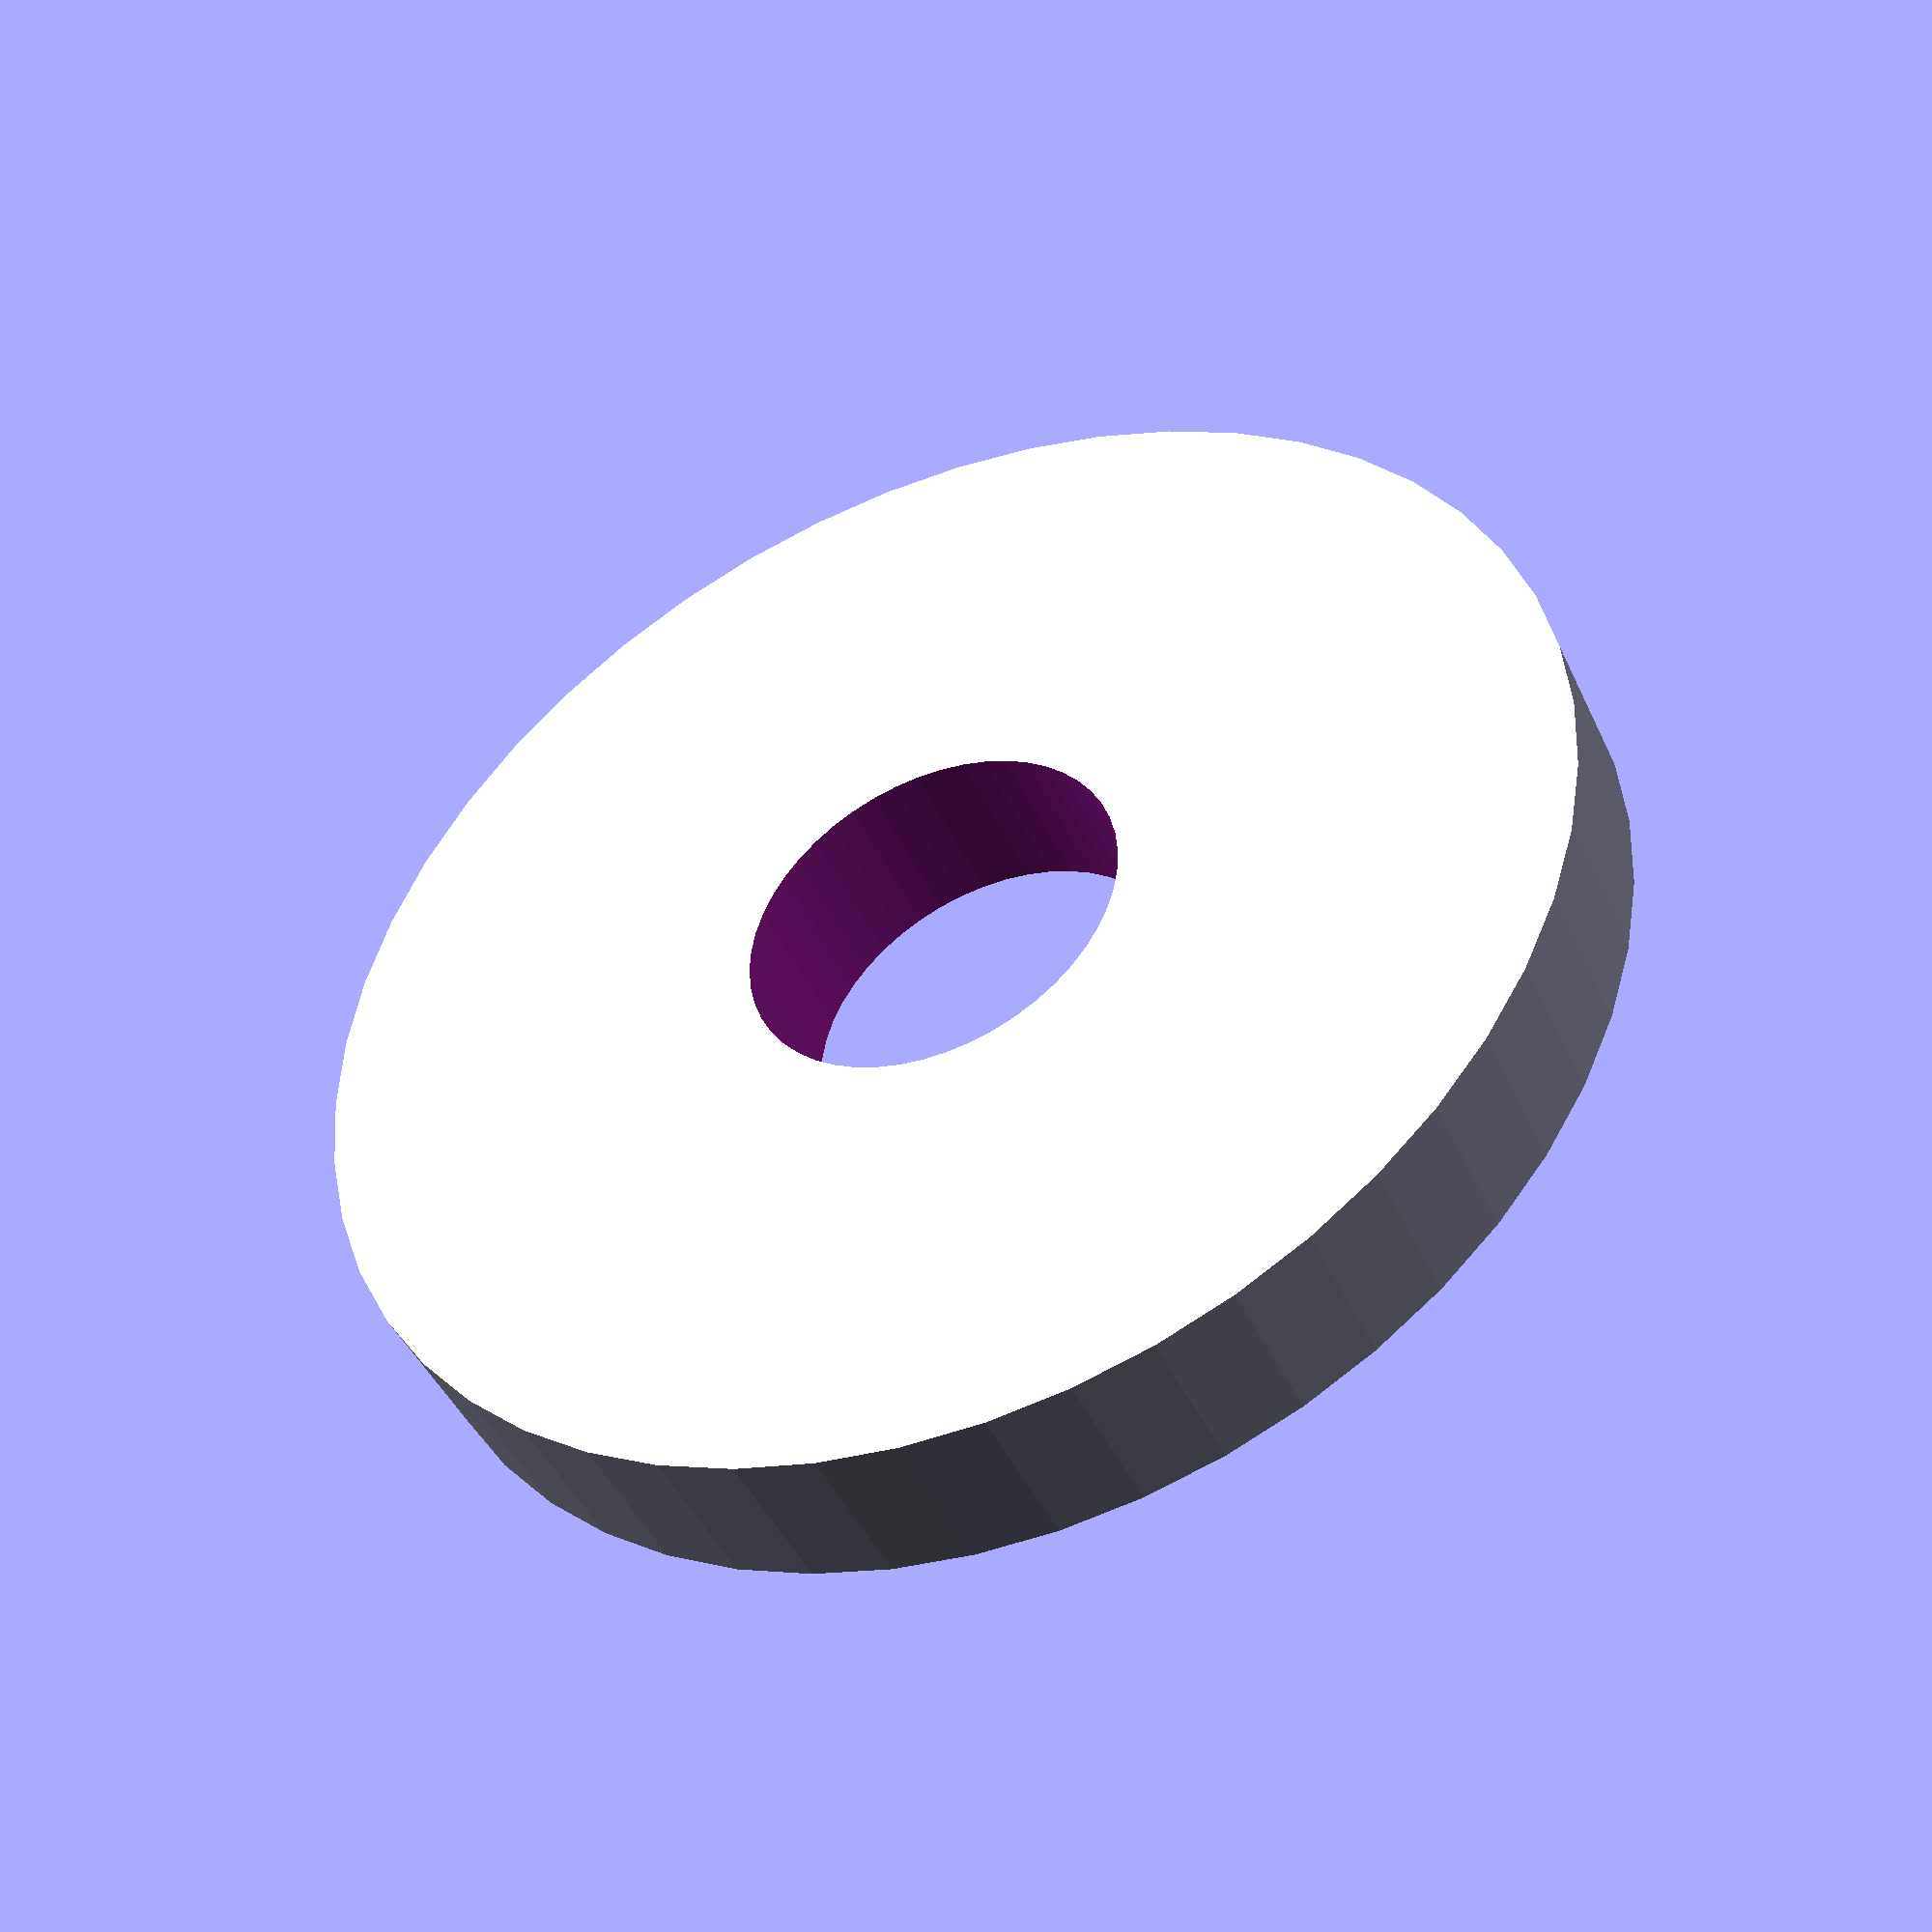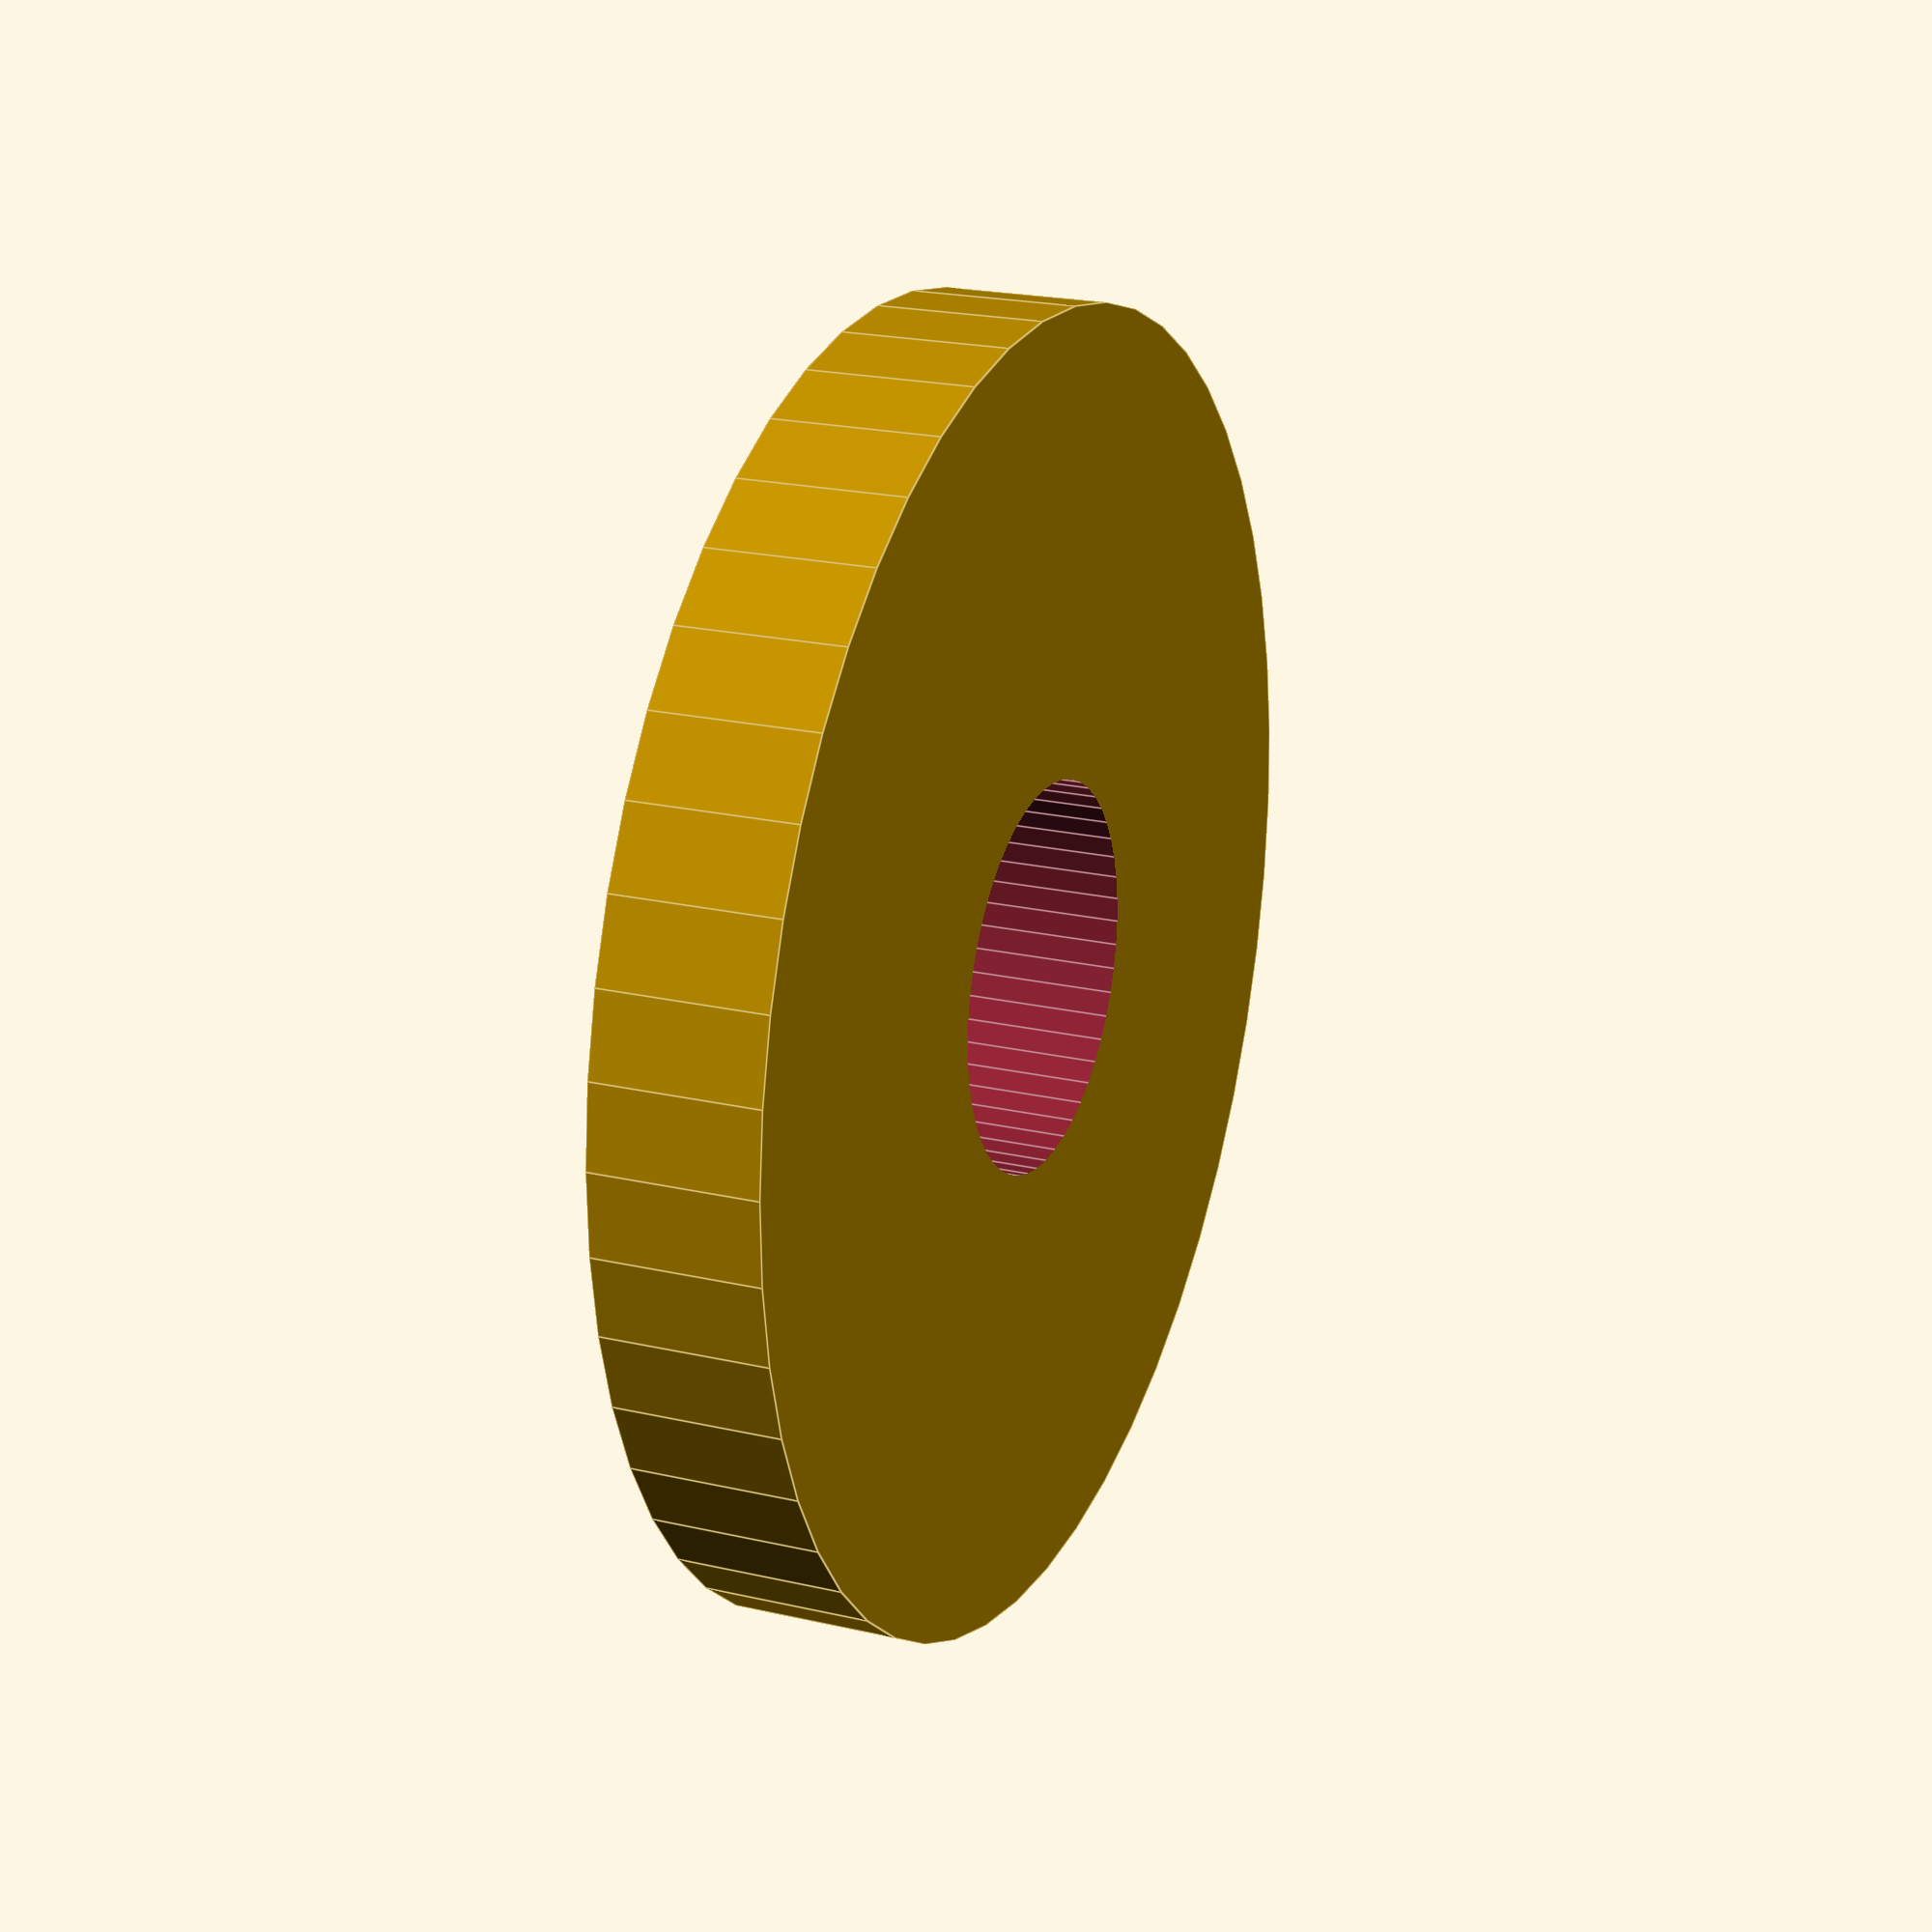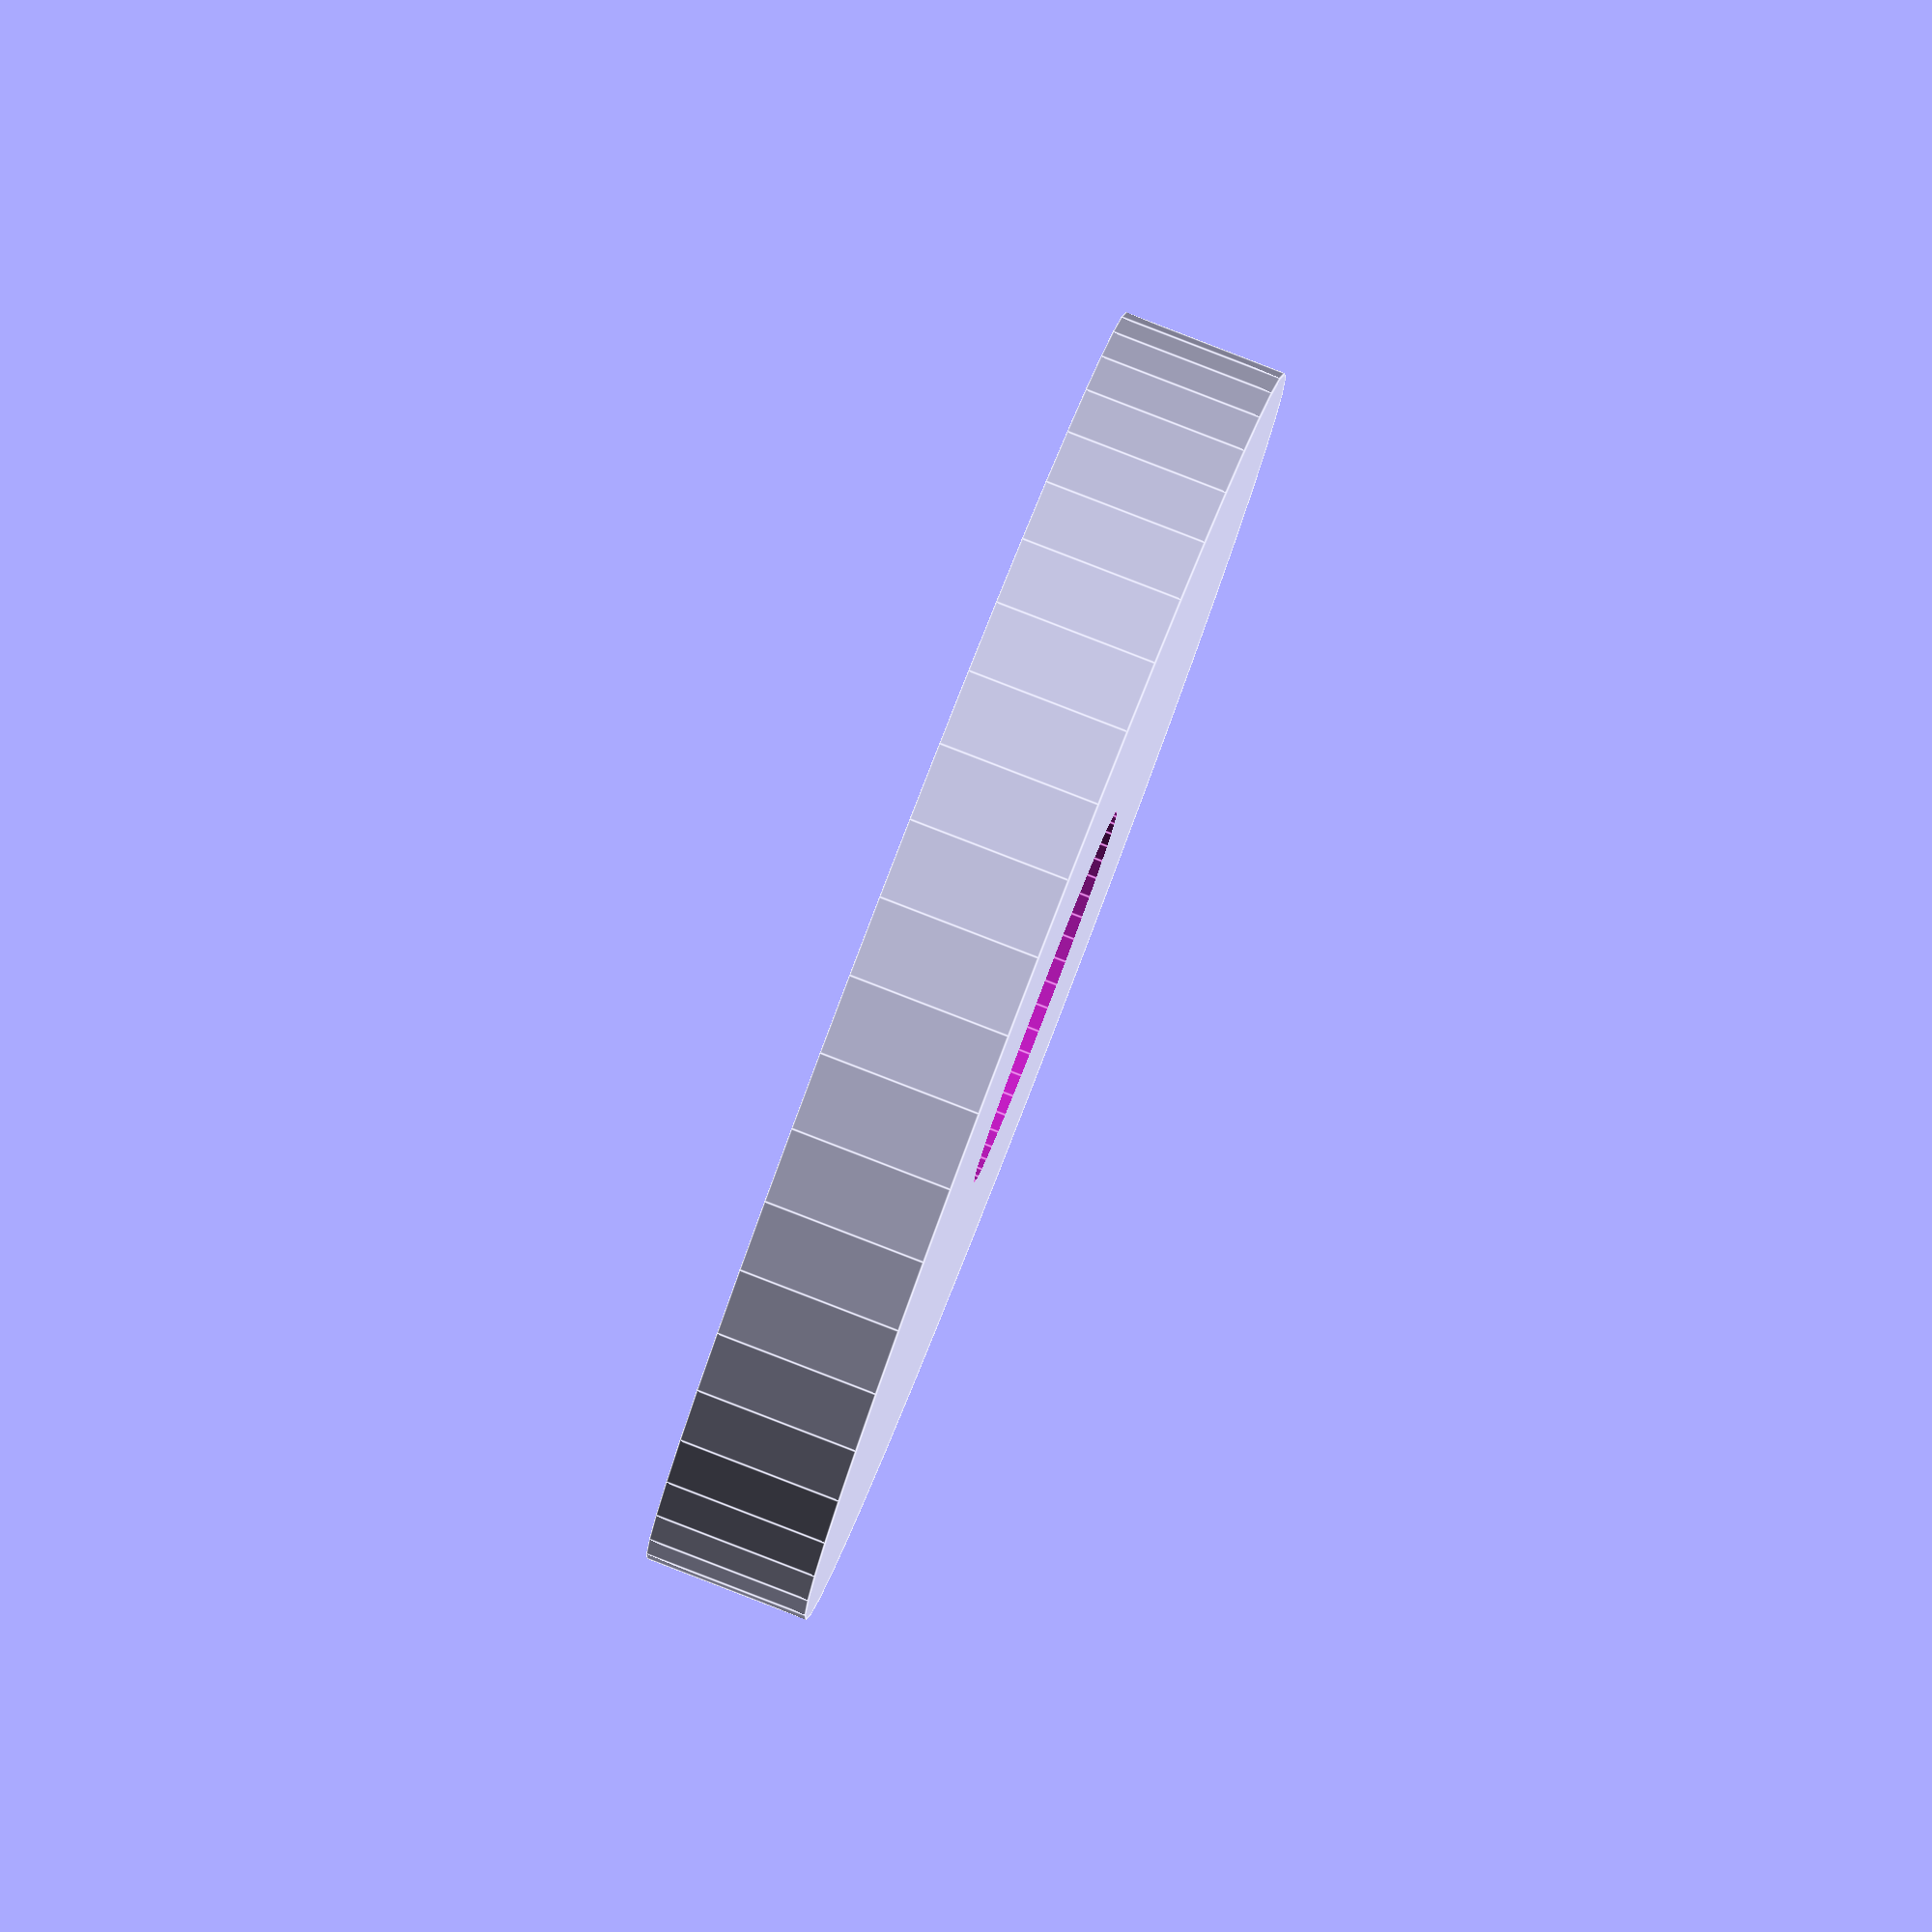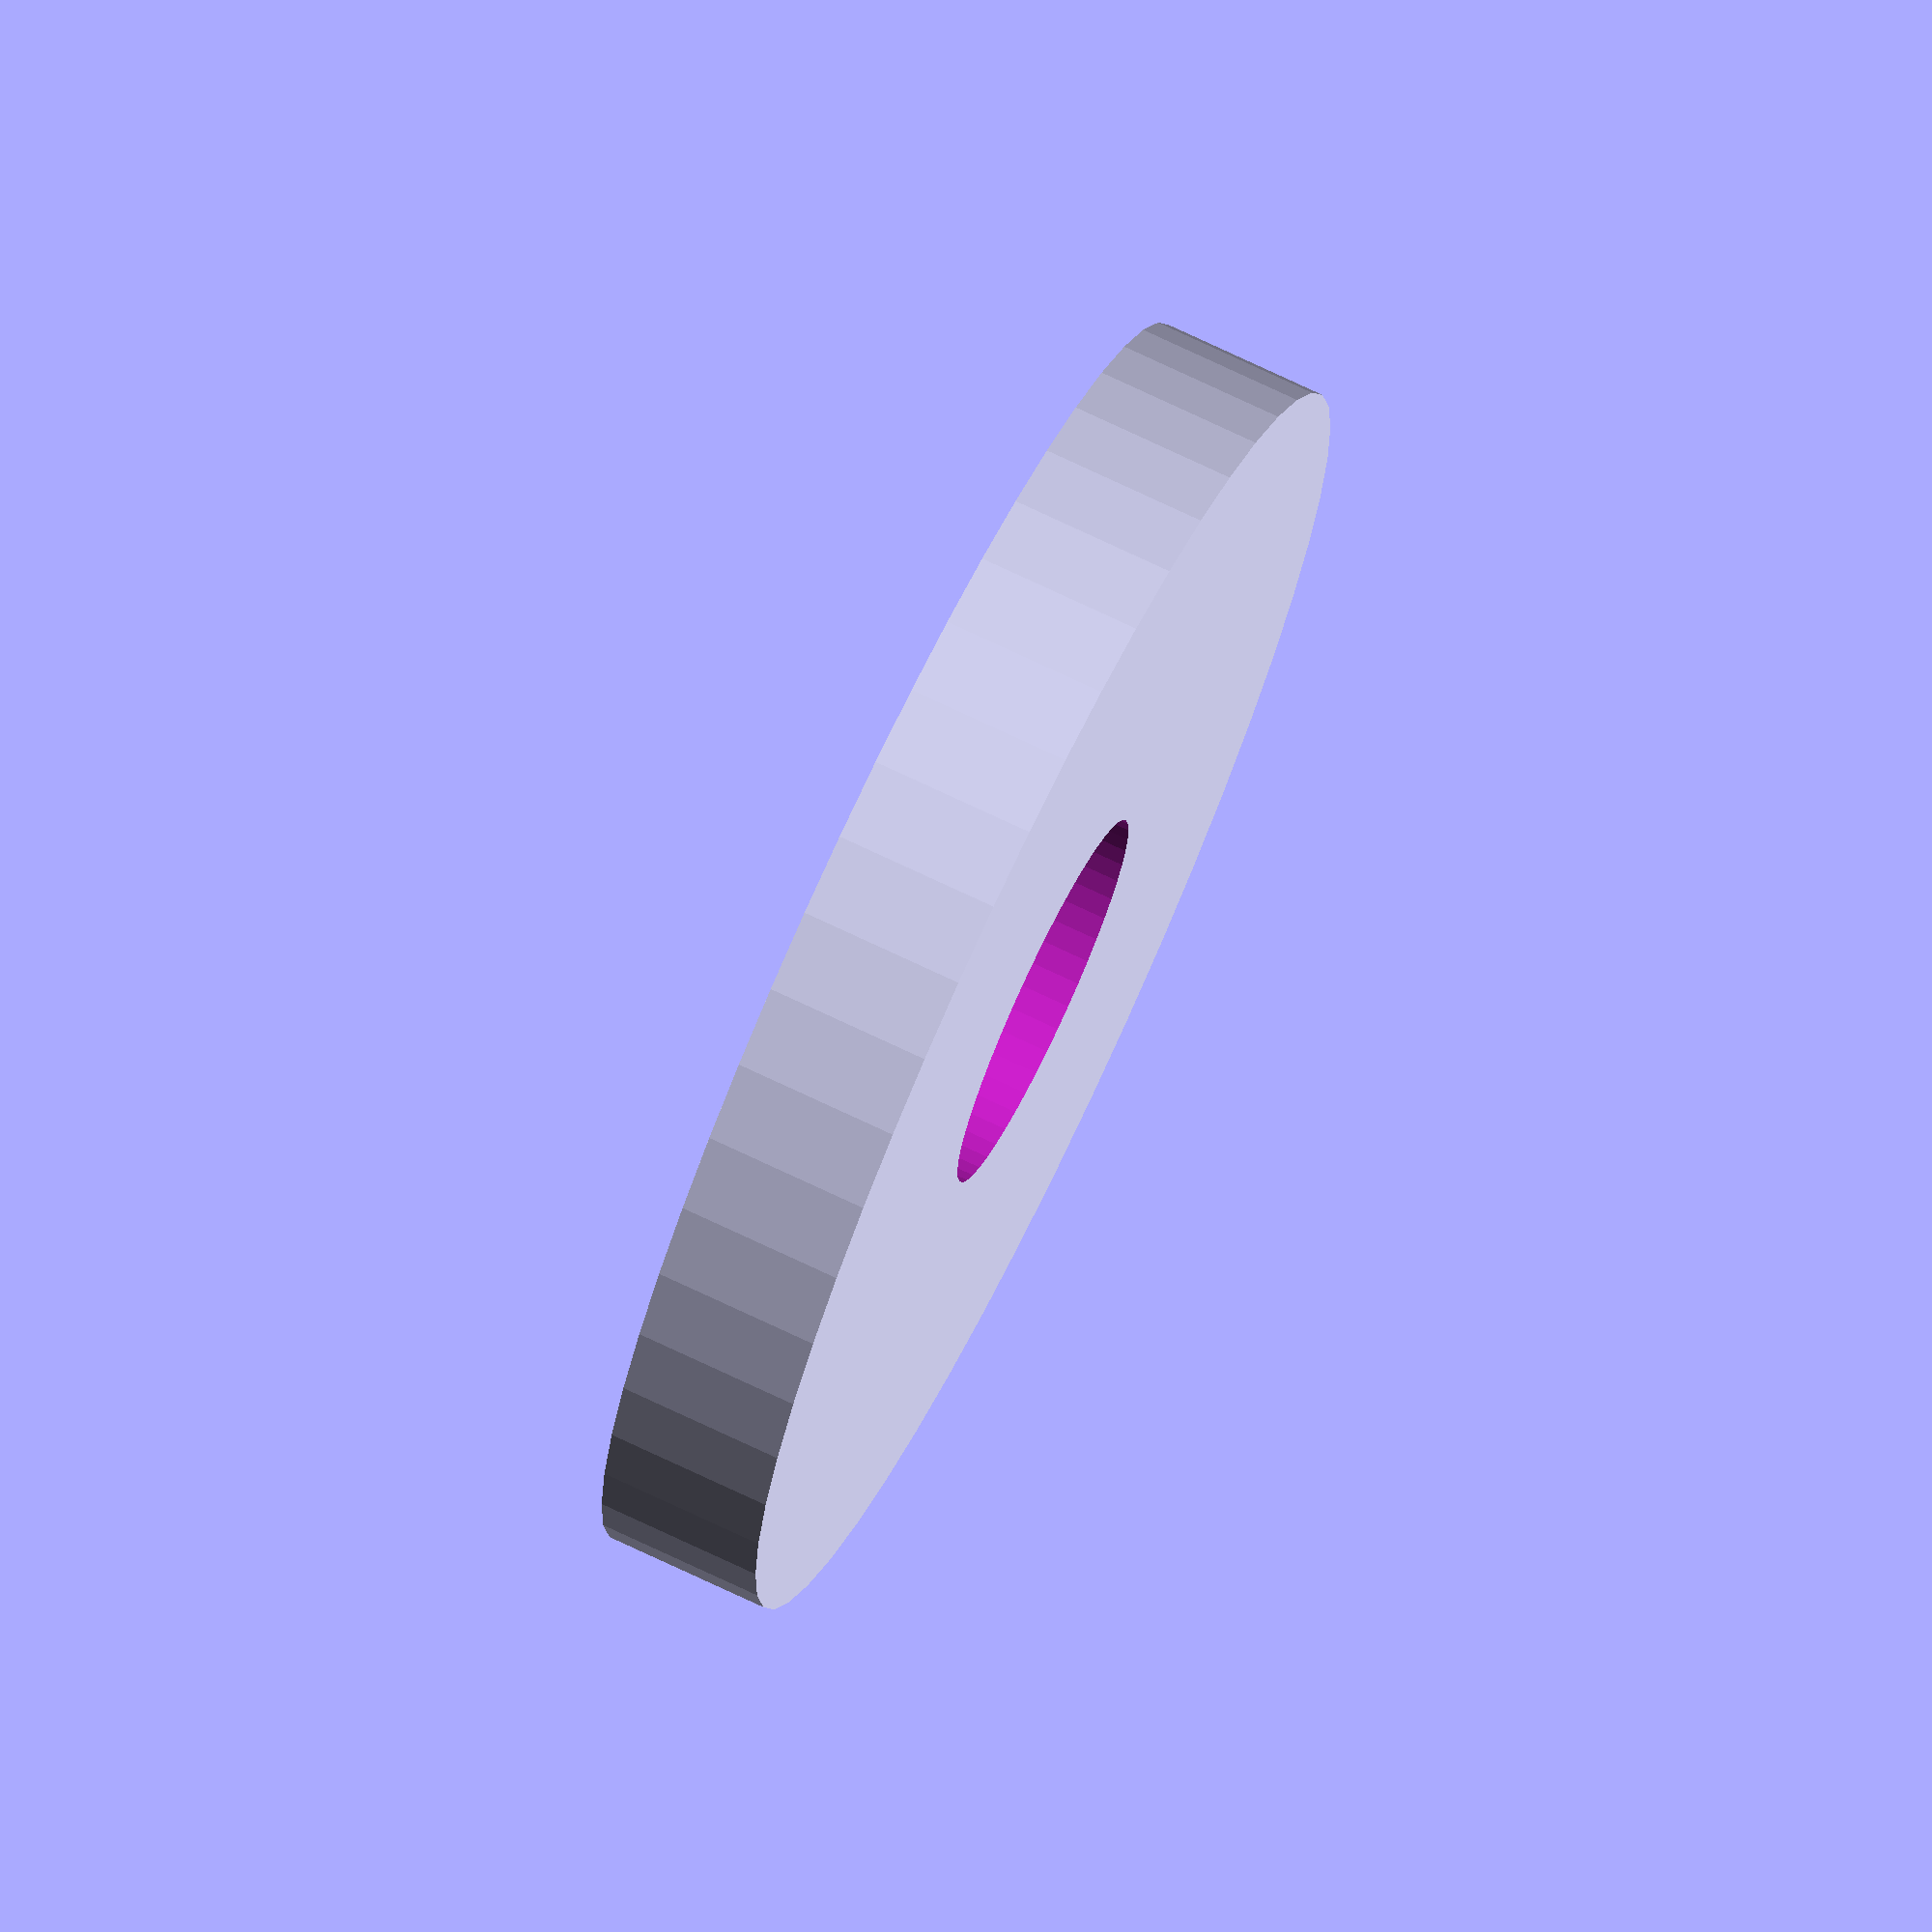
<openscad>
$fn = 50;


difference() {
	union() {
		translate(v = [0, 0, -3.0000000000]) {
			cylinder(h = 6, r = 23.5000000000);
		}
	}
	union() {
		translate(v = [0, 0, -100.0000000000]) {
			cylinder(h = 200, r = 7);
		}
	}
}
</openscad>
<views>
elev=44.3 azim=193.2 roll=23.5 proj=p view=solid
elev=339.2 azim=120.2 roll=112.8 proj=p view=edges
elev=274.9 azim=336.5 roll=111.1 proj=o view=edges
elev=287.1 azim=144.9 roll=295.5 proj=o view=solid
</views>
